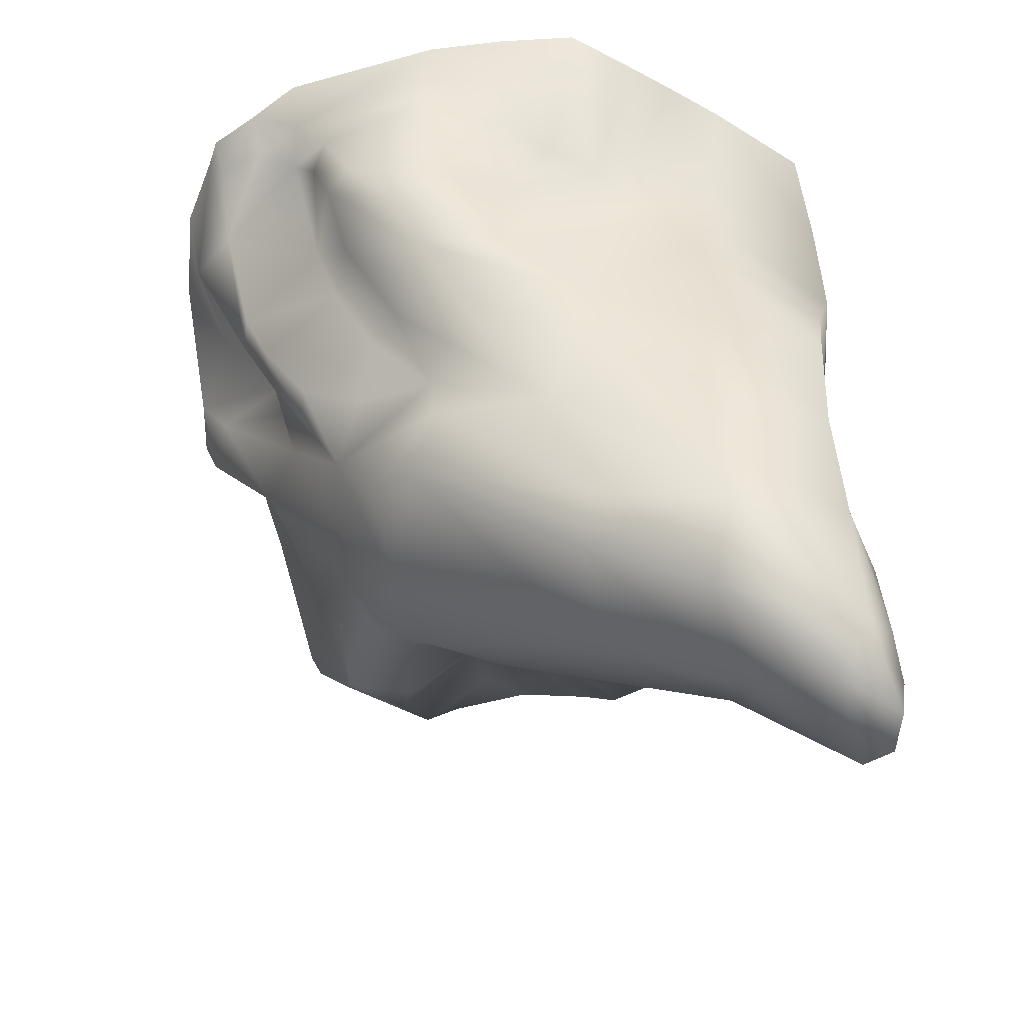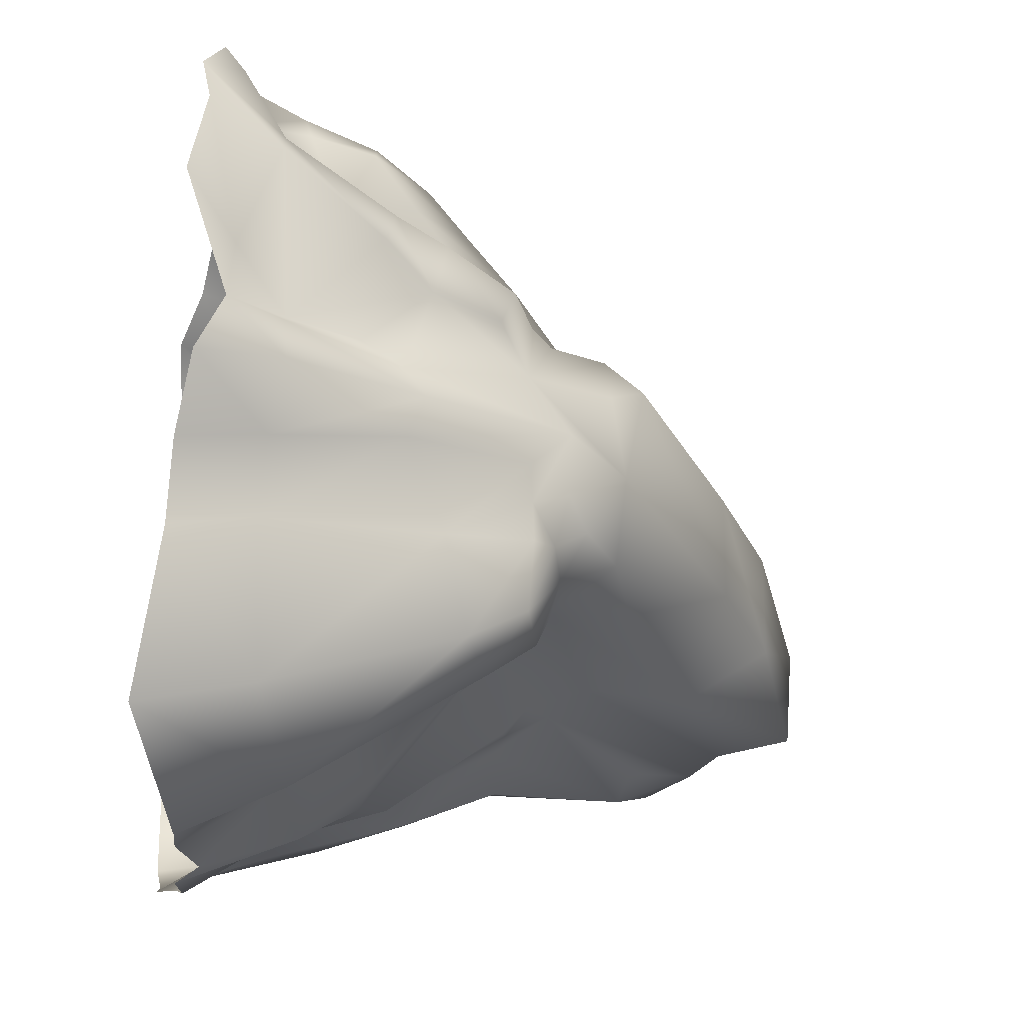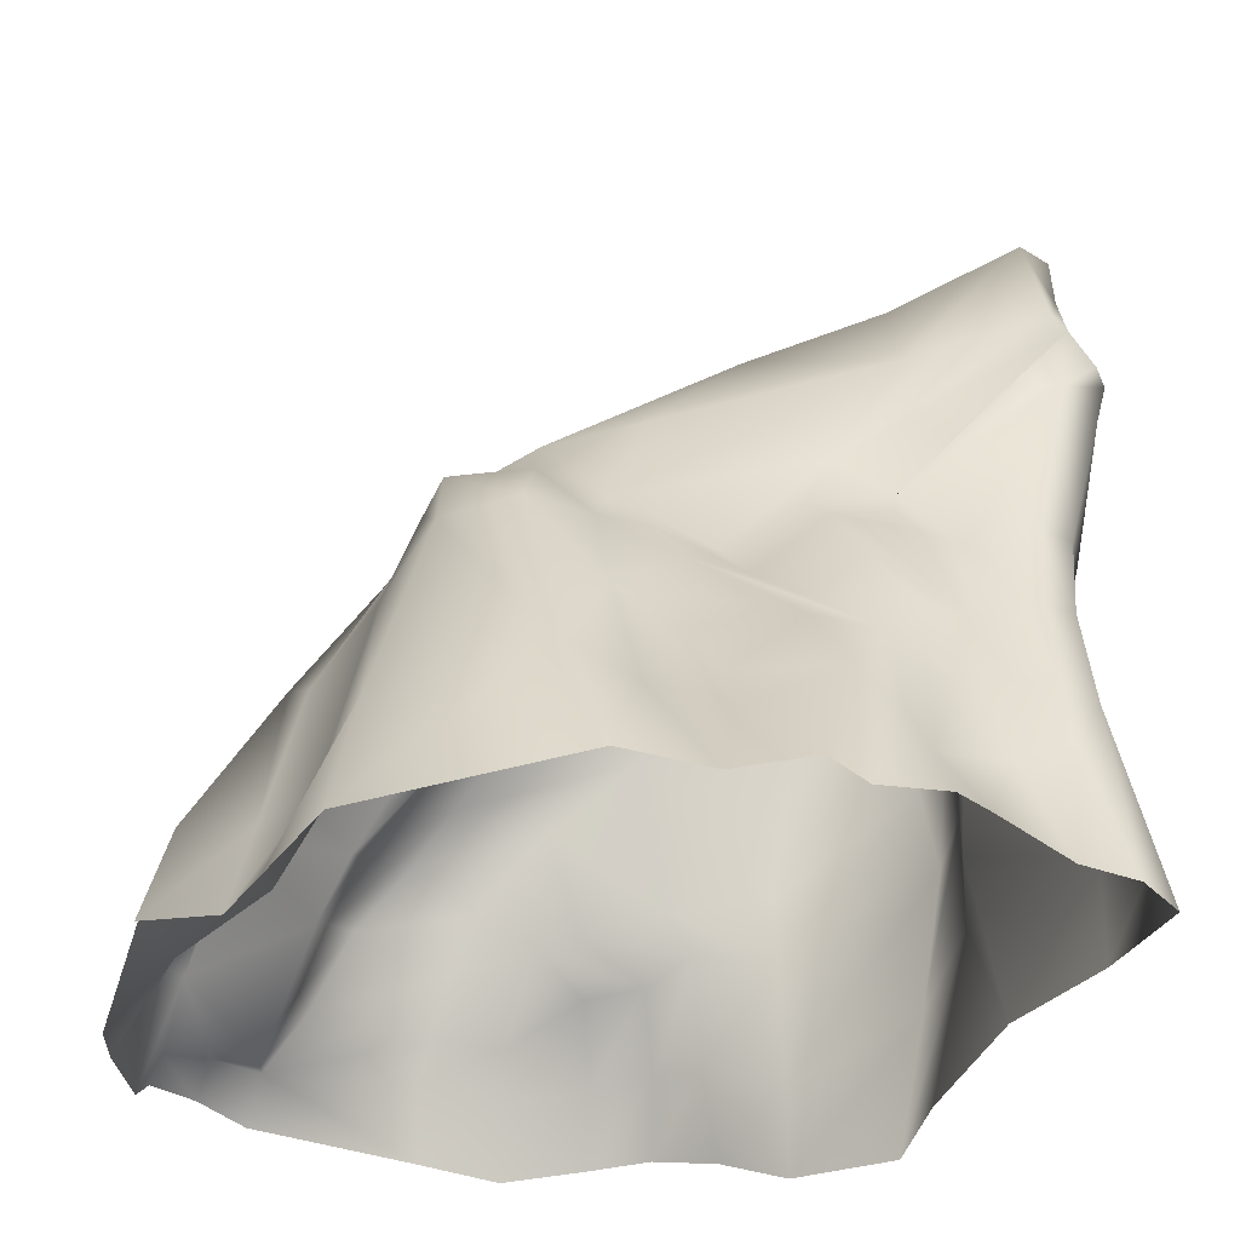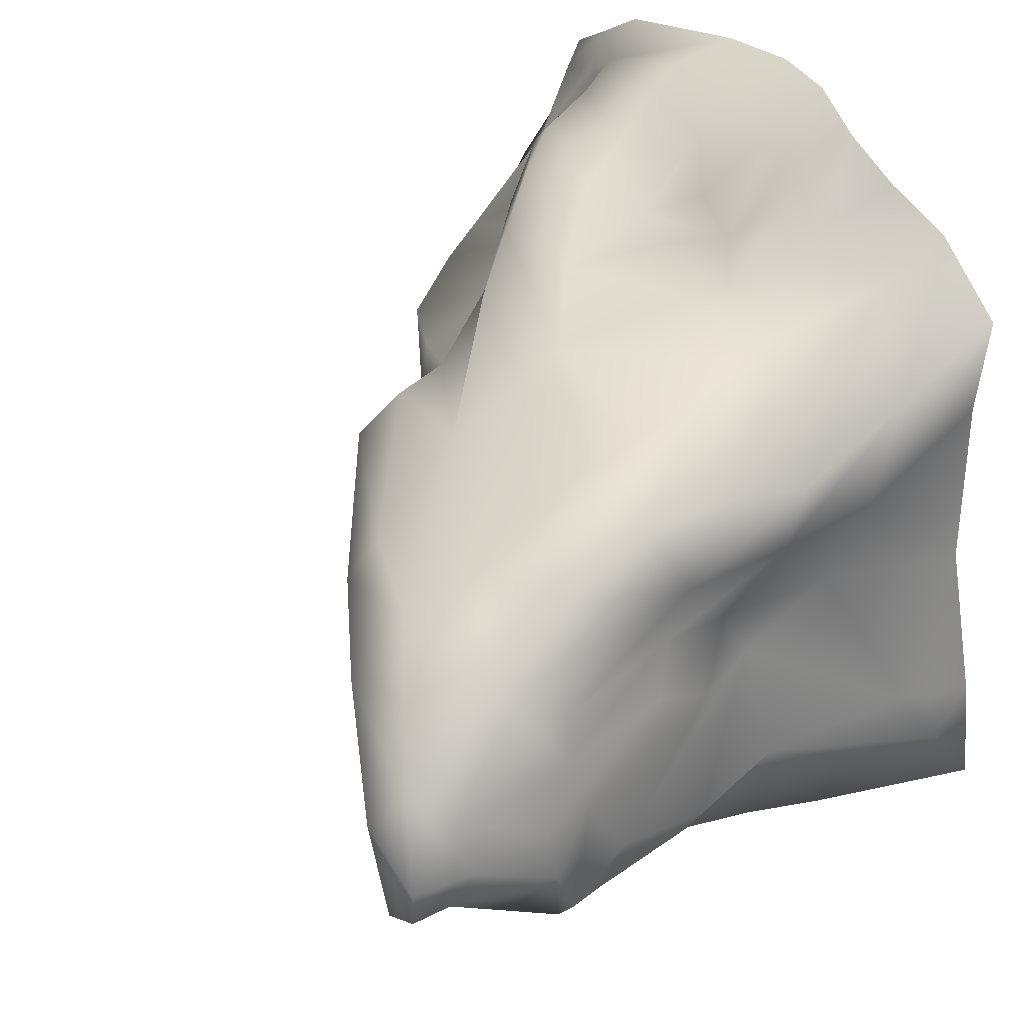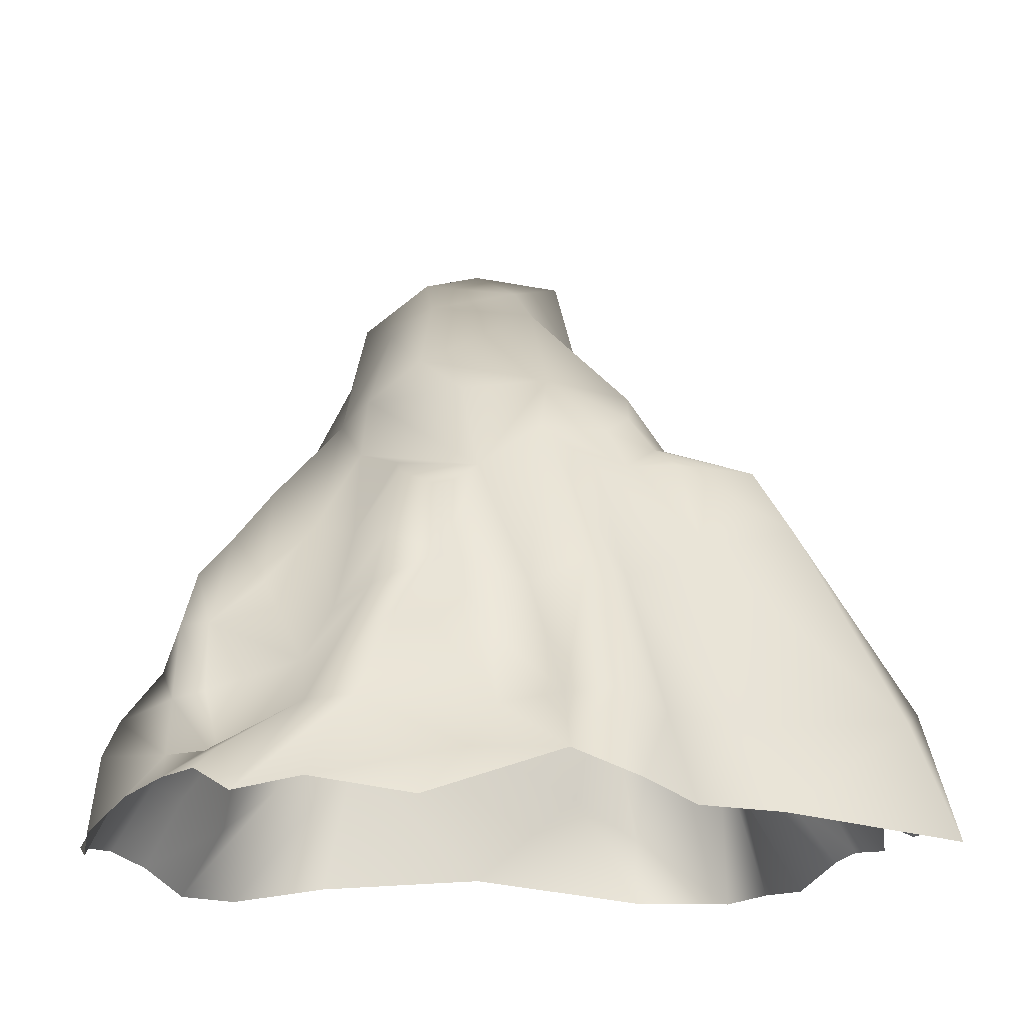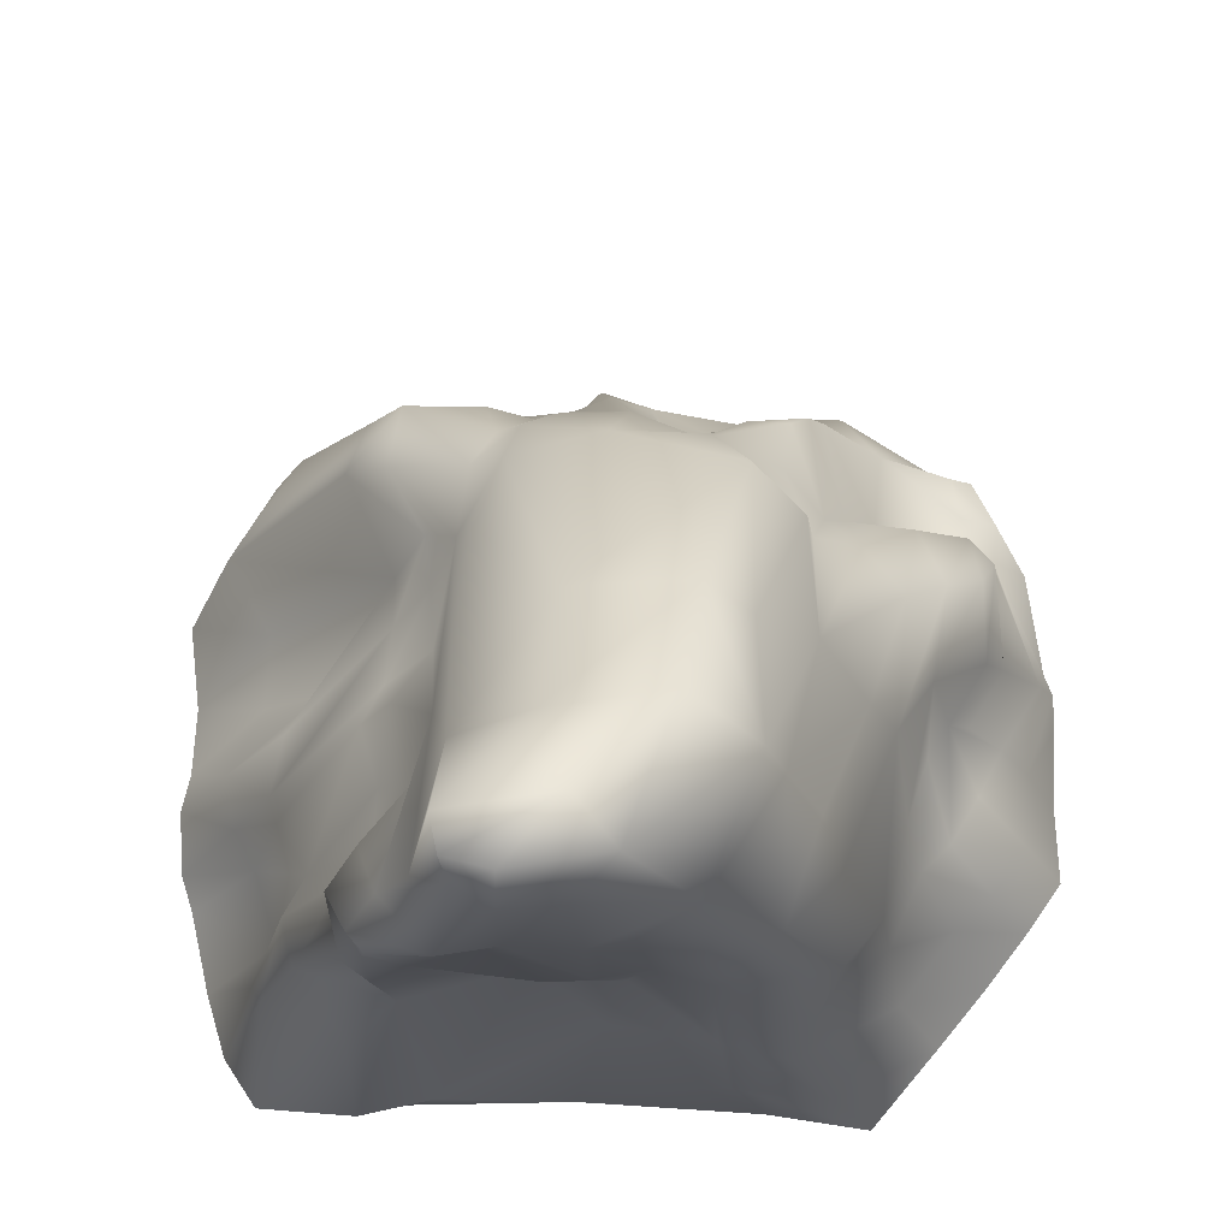
<metadata>
{"format":"obj","ext":"obj","renderer":"f3d","projection":"perspective","resolution":1024,"background":"white","views":[{"elev":24.8,"azim":-176.9,"up":"+Z"},{"elev":-30.8,"azim":82.9,"up":"+Z"},{"elev":-28.2,"azim":169.4,"up":"+Y"},{"elev":39.0,"azim":-123.8,"up":"+Z"},{"elev":-15.4,"azim":85.2,"up":"+Y"},{"elev":63.8,"azim":-81.6,"up":"+Y"}]}
</metadata>
<code>
o LP_Big_rock_Plane.003
v -2.001 2.46 -0.146
v -1.404 2.175 0.1918
v -2.154 2.449 -0.6403
v -1.586 2.209 -0.3393
v -0.7475 1.804 0.1952
v -0.8755 1.825 -0.3673
v 0.1548 1.184 0.2987
v 0.292 1.053 -0.348
v 0.3872 0.9673 0.09813
v 0.5877 0.7183 -0.2842
v 0.6284 0.492 0.0293
v 1.111 -0.08569 -0.4526
v 0.9691 -0.1932 -0.1954
v 1.539 -0.7978 -0.5716
v 1.475 -0.8183 -0.3055
v 0.688 0.4857 -0.543
v 1.042 -0.1725 -0.6523
v 1.228 -0.8608 -0.8118
v 0.533 0.7116 -0.6231
v 0.599 0.5095 -0.7164
v 0.388 0.8242 -0.7552
v 0.4358 0.647 -0.8785
v 0.1163 1.017 -0.7839
v 0.2254 0.7031 -0.961
v -0.3287 1.163 -0.8347
v -0.1462 0.7033 -0.9614
v 0.225 0.5722 -1.346
v -0.0614 0.5125 -1.125
v 0.3014 0.3097 -1.572
v -0.09755 0.1131 -1.281
v 0.2583 -0.6619 -2.222
v -0.1041 -0.6774 -1.938
v 0.5966 0.4856 -1.348
v 0.6448 0.1789 -1.537
v 0.9482 -0.8398 -2.007
v 0.6358 0.5108 -0.9635
v 0.8091 0.04169 -1.059
v 1.045 -0.885 -1.168
v -0.4791 -0.709 -1.896
v -0.5074 -0.4053 -1.603
v -0.3234 0.5203 -1.053
v -0.4324 0.2934 -1.217
v -0.817 -0.1804 -1.684
v -2.255 2.028 -0.7209
v -1.537 1.703 -0.7163
v -2.279 1.855 -0.8559
v -1.158 1.044 -0.8744
v -0.6017 0.4759 -0.9966
v -0.6987 0.2416 -1.216
v -1.119 -0.226 -1.702
v -0.9748 0.6816 -1.109
v -1.04 0.5528 -1.238
v -1.41 0.8531 -0.9351
v -1.304 -0.0619 -1.62
v -1.345 0.6085 -1.101
v -1.556 0.01402 -1.423
v -0.9123 -0.549 -1.983
v -1.122 -0.6812 -1.913
v -1.928 1.421 -1.022
v -1.269 -0.7934 -1.795
v -1.649 -0.7094 -1.613
v -1.671 0.5585 -1.074
v -2.125 1.38 -1.121
v -1.792 0.07539 -1.485
v -1.903 0.6122 -1.211
v -2.353 1.337 -0.934
v -1.885 -0.6481 -1.676
v -2.022 0.09877 -1.387
v -2.128 0.5968 -1.12
v -2.024 -0.4109 -1.581
v -2.353 1.592 -0.9785
v -2.414 1.543 -0.8985
v -2.309 2.41 -0.5829
v -2.344 2.221 -0.5411
v -2.367 2.09 -0.3702
v -2.424 1.647 -0.624
v -2.302 1.145 -0.7782
v -2.075 0.0214 -0.923
v -2.188 0.5529 -0.9873
v -2.138 -0.4536 -1.18
v -2.259 1.347 -0.4611
v -2.297 2.067 -0.1094
v -2.349 1.658 -0.3702
v -2.337 2.423 -0.3647
v -2.162 2.333 0.06889
v 0.03435 0.9915 0.5616
v -1.482 1.906 0.5345
v -0.8002 1.645 0.4173
v 0.09239 0.6858 0.5969
v 0.5046 0.5274 0.4227
v 0.8437 0.3144 0.2175
v 0.8183 0.3933 0.4248
v 1.038 -0.05704 0.2362
v 1.08 0.01009 0.4988
v 1.251 -0.3237 0.393
v 1.22 -0.2725 0.5693
v 0.9136 -0.4172 -0.007326
v 1.103 -0.802 -0.03095
v 1.598 -0.8709 0.6508
v 1.483 -1.076 0.1278
v 1.675 -1.239 -0.6388
v 1.408 -0.8597 0.866
v 1.654 -1.103 -0.3099
v 1.701 -1.254 0.8623
v 1.347 -1.306 -0.9273
v 0.1112 -1.193 -2.435
v 1.086 -1.422 -2.212
v 1.24 -1.317 -1.35
v 1.748 -1.337 0.3659
v 1.572 -1.304 1.189
v 0.4628 0.1641 0.6353
v 0.7069 -0.2767 0.7373
v 0.8378 -0.5559 0.8807
v 0.3126 0.2426 0.8237
v 1.034 -1.111 1.24
v 0.6272 -0.1223 1.071
v 0.7472 -0.3639 1.327
v 1.462 -1.088 1.238
v 0.8683 -0.7186 1.331
v 1.239 -1.071 1.312
v 1.511 -1.197 1.351
v 1.292 -1.205 1.5
v 1.002 -1.053 1.498
v 1.048 -1.257 1.675
v -0.5668 1.035 0.6857
v 0.8065 -0.7501 1.487
v -0.04308 0.5061 1.042
v 0.1871 0.209 1.23
v 0.3585 -0.0287 1.399
v 0.6155 -0.3454 1.467
v 0.2497 -0.9328 1.846
v 0.1993 -0.7496 1.767
v 0.0223 -0.2089 1.467
v 0.1325 -0.4847 1.568
v -0.1449 -1.027 1.769
v 0.2336 -1.306 1.902
v -0.1248 -0.8241 1.619
v -0.1675 -1.36 1.941
v -0.2639 0.1251 1.221
v -0.2209 -0.4115 1.335
v -0.1591 -0.5494 1.438
v -0.4191 -0.379 1.255
v -0.6775 0.6872 0.9385
v -0.69 0.4748 1.073
v -1.413 1.525 0.6246
v -0.4882 -0.5844 1.519
v -1.386 1.09 0.7928
v -1.371 0.4435 0.9114
v -0.805 -0.2438 1.19
v -1.323 -0.1548 1.13
v -0.7603 -0.5485 1.412
v -0.9736 -0.4059 1.286
v -1.353 -0.4433 1.183
v -0.5708 -0.9216 1.798
v -1.986 1.302 0.7024
v -0.589 -1.26 1.997
v -1.403 -1.038 1.284
v -1.459 -1.402 1.503
v -1.04 -0.9174 1.494
v -0.8466 -0.892 1.653
v -1.989 0.3182 0.8784
v -1.962 0.8603 0.9463
v -1.168 -1.287 1.692
v -0.8781 -1.239 1.857
v -2.055 -0.08963 0.8167
v -1.999 -0.7245 1.014
v -1.916 -1.373 1.228
v -2.004 0.5744 0.434
v -2.084 1.733 0.3778
v -2.055 0.02176 0.4806
v -2.083 -0.4966 0.5506
v -1.935 -1.294 0.7239
v -2.053 0.4666 -0.2821
v -2.144 0.8388 -0.06019
v -2.252 1.483 -0.06004
v -1.926 0.2801 0.05987
v -2.017 0.7102 0.1796
v -2.146 1.391 0.1283
v -2.267 -0.7054 -0.7611
v -2.329 -0.9369 -1.127
v -1.735 -1.303 -1.988
v -2.042 -1.288 -1.842
v -2.249 -1.317 -1.654
v -2.026 -1.225 -0.1609
v -0.3193 -1.192 -2.315
v -0.7168 -1.067 -2.251
v -0.8738 -1.189 -2.286
v -1.214 -1.151 -2.202
v -1.378 -1.185 -2.122
v -1.838 0.04025 -0.3599
v -1.904 -0.4015 -0.03272
v -2.15 -1.329 -1.093
f 1 2 4 3
f 4 2 5 6
f 6 5 7 8
f 8 7 9
f 8 9 11 10
f 10 11 13 12
f 12 13 15 14
f 12 14 18 17
f 10 12 17 16
f 10 16 20 19
f 19 20 22 21
f 21 22 24 23
f 19 21 8 10
f 23 24 26 25
f 26 24 27 28
f 28 27 29 30
f 30 29 31 32
f 31 29 34 35
f 29 27 33 34
f 33 27 24 22
f 35 34 37 38
f 34 33 36 37
f 36 33 22 20
f 38 37 17 18
f 37 36 20
f 37 20 16 17
f 30 32 39 40
f 30 40 43 42
f 28 30 42 41
f 28 41 26
f 21 23 8
f 23 25 6 8
f 6 25 45 4
f 3 4 45 44
f 44 45 47 46
f 45 25 26 47
f 42 43 50 49
f 41 42 49 48
f 48 49 52 51
f 49 50 54 52
f 48 51 47 26
f 41 48 26
f 52 54 56 55
f 51 52 55 53
f 50 43 57 58
f 57 43 40 39
f 56 54 60 61
f 54 50 58 60
f 55 56 62 53
f 53 62 63 59
f 53 59 46 47
f 51 53 47
f 62 56 64 65
f 62 65 63
f 64 56 61 67
f 64 67 70 68
f 63 65 69 66
f 65 64 68 69
f 63 66 72 71
f 63 71 46 59
f 3 44 74 73
f 71 72 76 46
f 46 76 74 44
f 74 76 75
f 76 72 81 83
f 68 70 80 78
f 69 68 78 79
f 75 76 83 82
f 66 69 79 77
f 72 66 77 81
f 74 75 84 73
f 75 82 85 84
f 73 84 1 3
f 84 85 1
f 7 5 88 86
f 5 2 87 88
f 2 1 85 87
f 9 7 86 11
f 11 86 89 90
f 11 90 92 91
f 91 92 94 93
f 93 94 96 95
f 93 95 98 97
f 97 98 15 13
f 93 97 13 11
f 91 93 11
f 98 95 99 100
f 95 96 102 99
f 14 15 103 101
f 31 35 107 106
f 18 14 101 105
f 38 18 105 108
f 35 38 108 107
f 103 15 98 100
f 99 102 110 104
f 100 99 104 109
f 100 109 103
f 96 94 112 113
f 94 92 111 112
f 111 92 90 89
f 102 96 113 115
f 113 112 116 117
f 112 111 114 116
f 111 89 114
f 113 117 119 115
f 102 115 120 118
f 102 118 110
f 118 120 122 121
f 118 121 110
f 122 120 123 124
f 120 115 123
f 115 119 126 123
f 114 89 125 127
f 116 114 127 128
f 117 116 128 129
f 119 117 130 126
f 117 129 130
f 126 130 134 132
f 130 129 133 134
f 123 126 132 131
f 123 131 136 124
f 136 131 135 138
f 131 132 137 135
f 132 134 141 137
f 134 133 140 141
f 140 133 139 142
f 139 133 129 128
f 127 125 143 144
f 128 127 144 139
f 125 89 86 88
f 125 88 87 145
f 143 125 145 147
f 143 147 148 144
f 144 148 150 149
f 139 144 149 142
f 142 149 152 151
f 149 150 153 152
f 140 142 151 146
f 140 146 137 141
f 135 137 146 154
f 138 135 154 156
f 159 152 153 157
f 163 159 157 158
f 156 154 160 164
f 164 160 159 163
f 154 146 151 160
f 160 151 152 159
f 148 147 155 162
f 157 153 165 166
f 153 150 161 165
f 150 148 162 161
f 158 157 166 167
f 169 145 87 85
f 155 147 145 169
f 165 161 168 170
f 166 165 170 171
f 167 166 171 172
f 168 161 162 155
f 155 169 168
f 169 85 82
f 83 81 174 175
f 81 77 173 174
f 174 173 176 177
f 175 174 177 178
f 83 175 82
f 175 178 169 82
f 178 177 168 169
f 177 176 170 168
f 78 80 180 179
f 80 70 183 180
f 70 67 182 183
f 67 61 181 182
f 58 57 187 188
f 60 58 188 189
f 39 32 185 186
f 61 60 189 181
f 57 39 186 187
f 32 31 106 185
f 170 176 191 171
f 176 173 190 191
f 190 173 77 79
f 79 78 190
f 190 78 179 191
f 171 191 184 172
f 191 179 184
f 179 180 192 184
f 180 183 192

</code>
